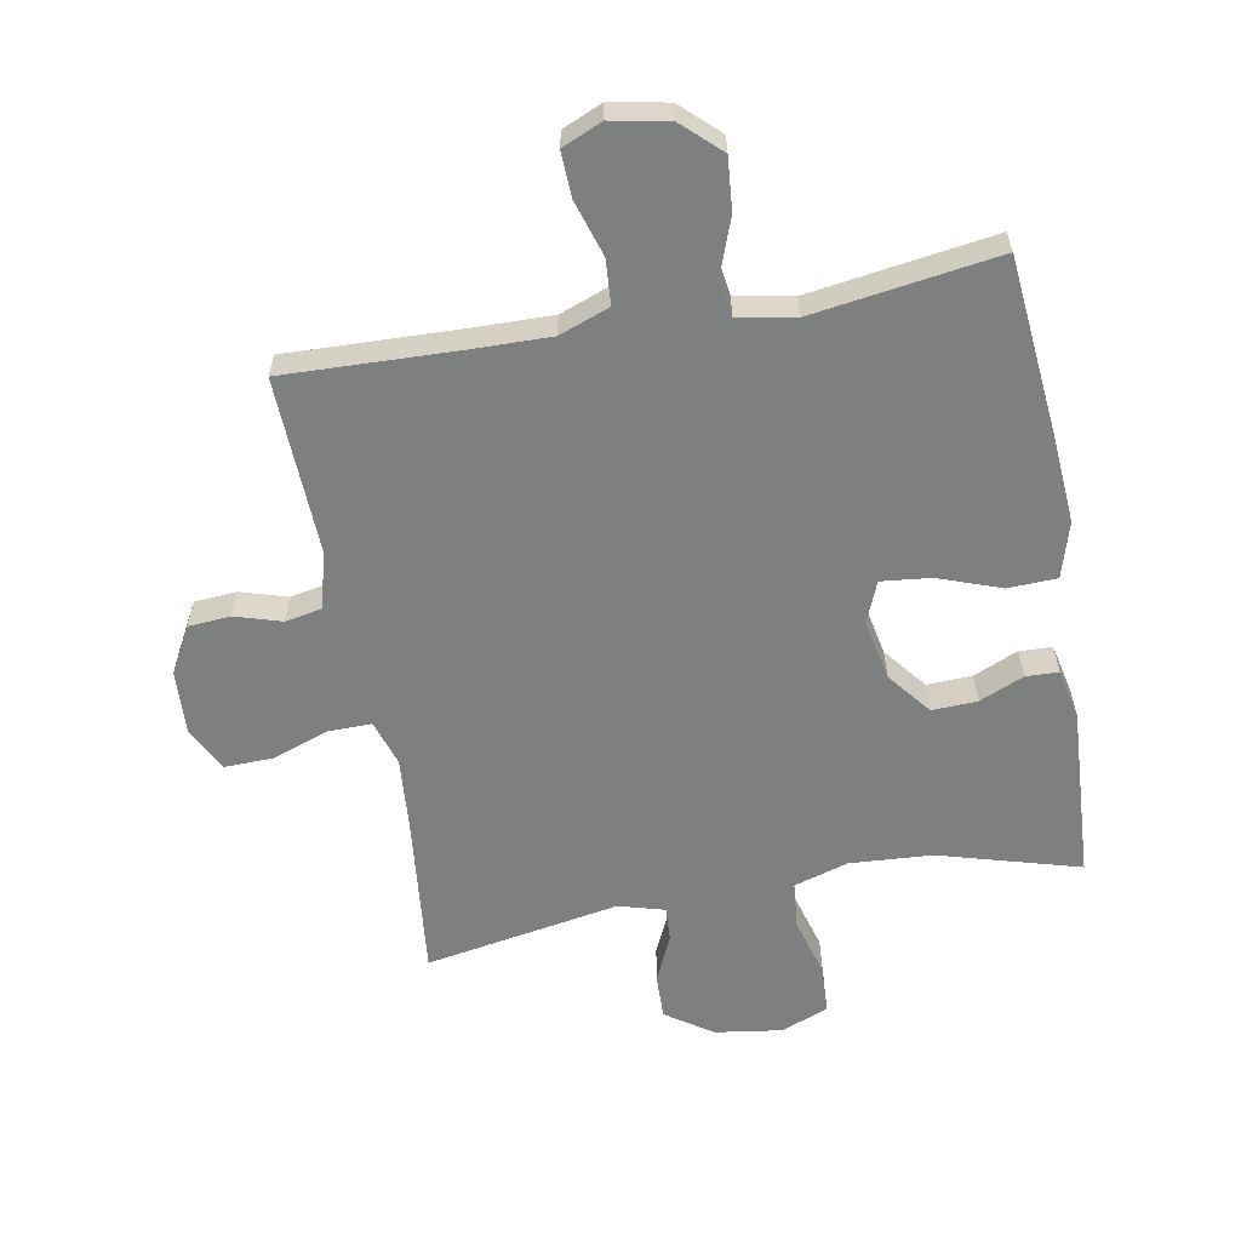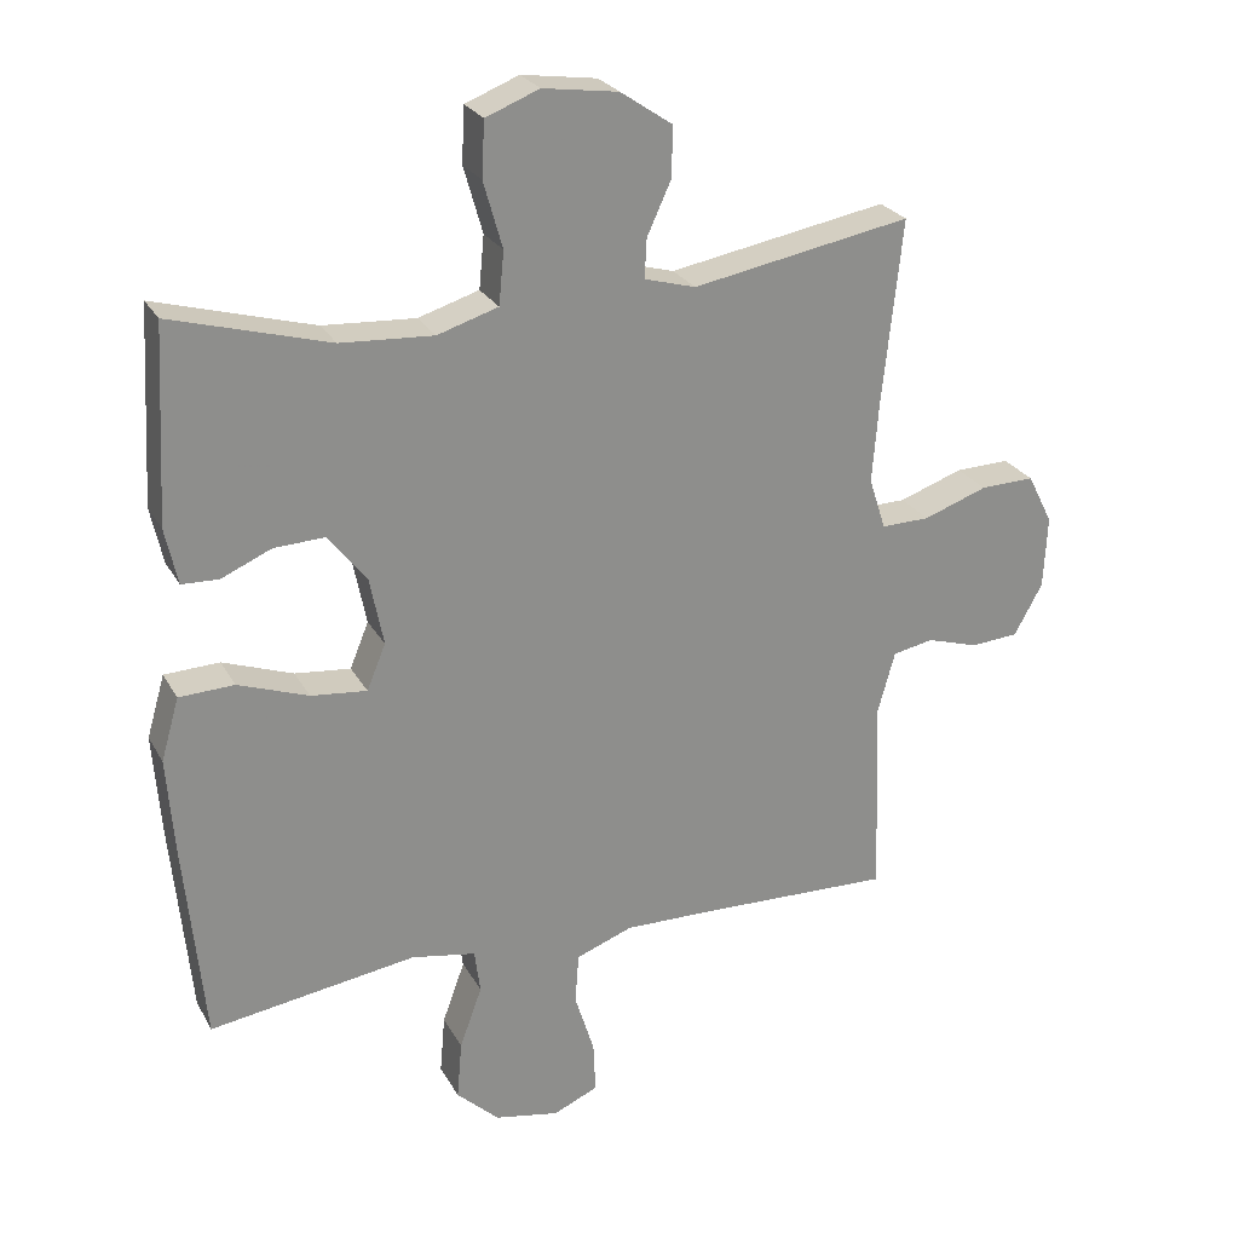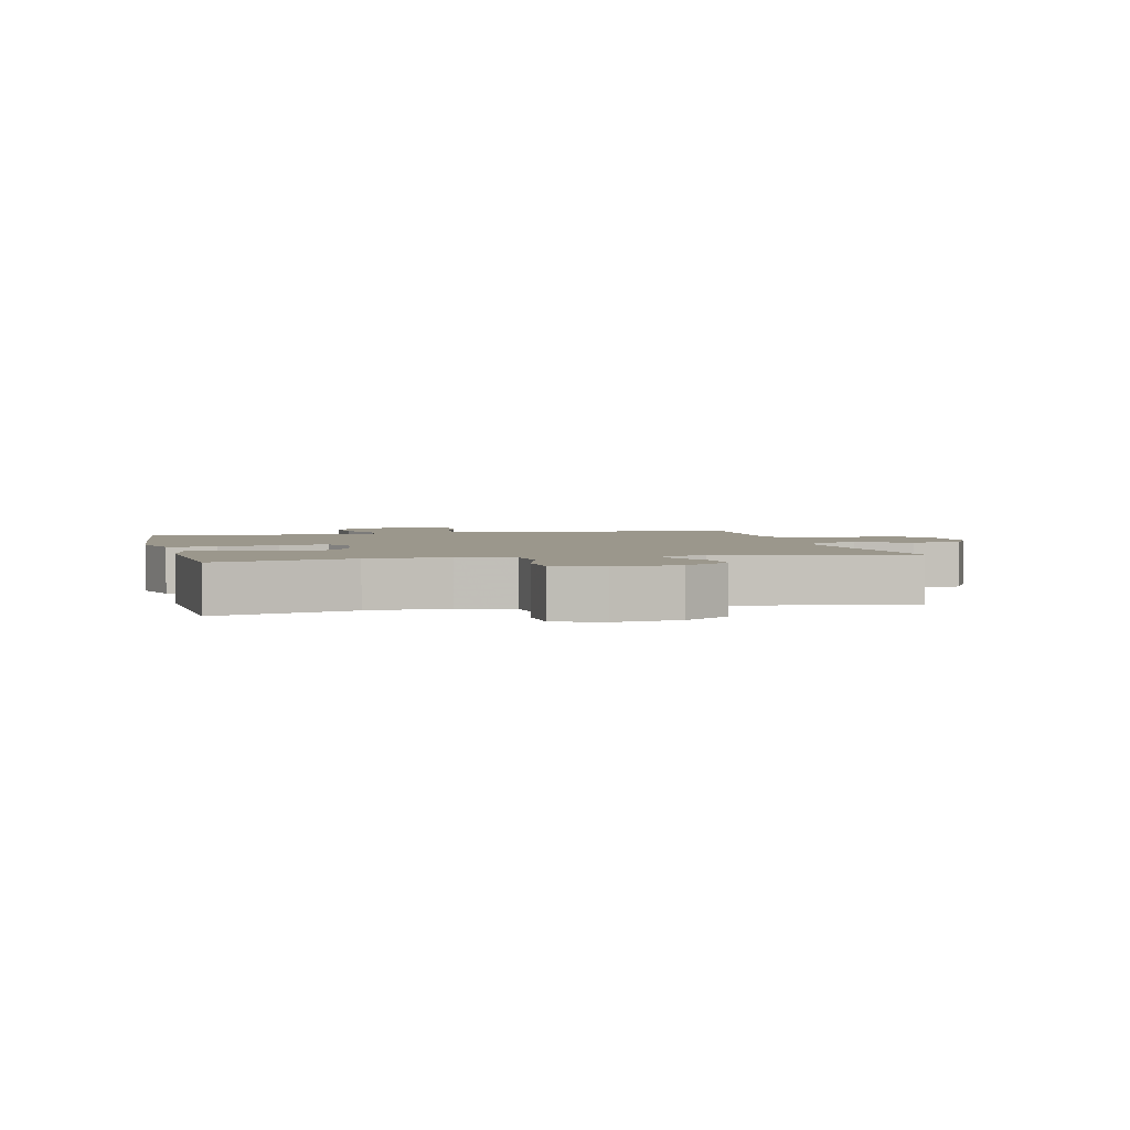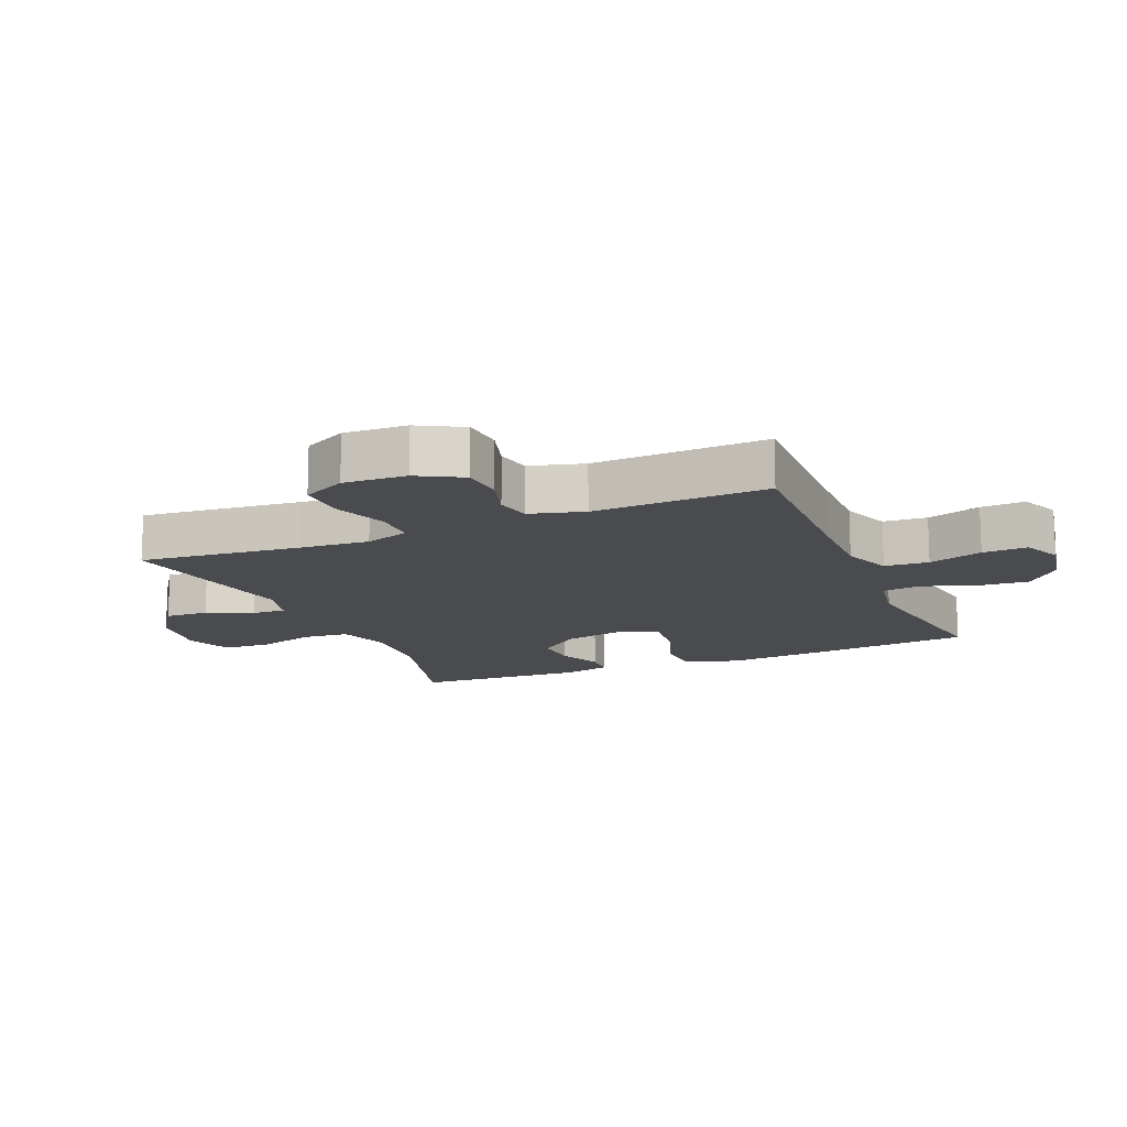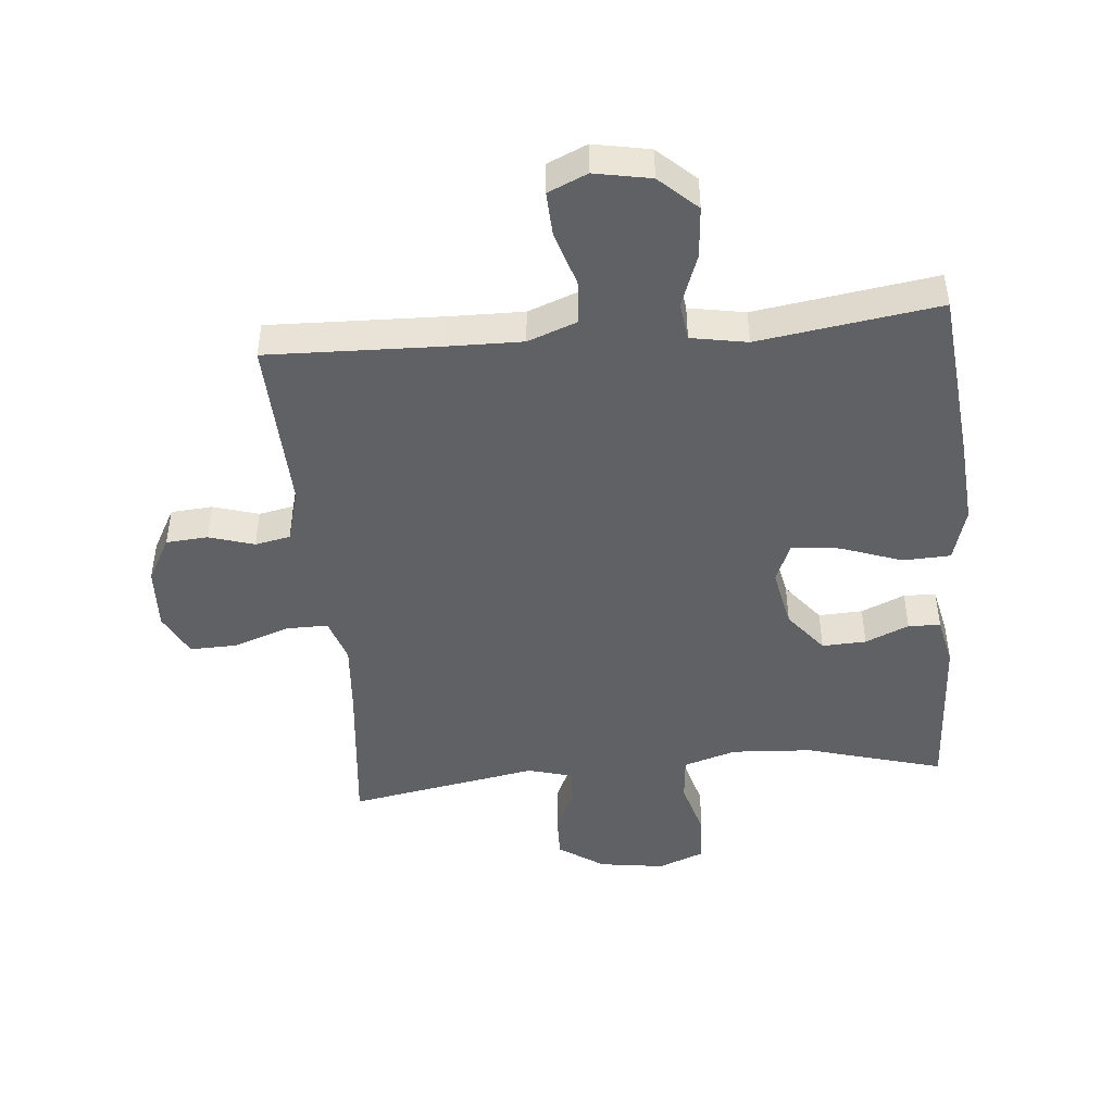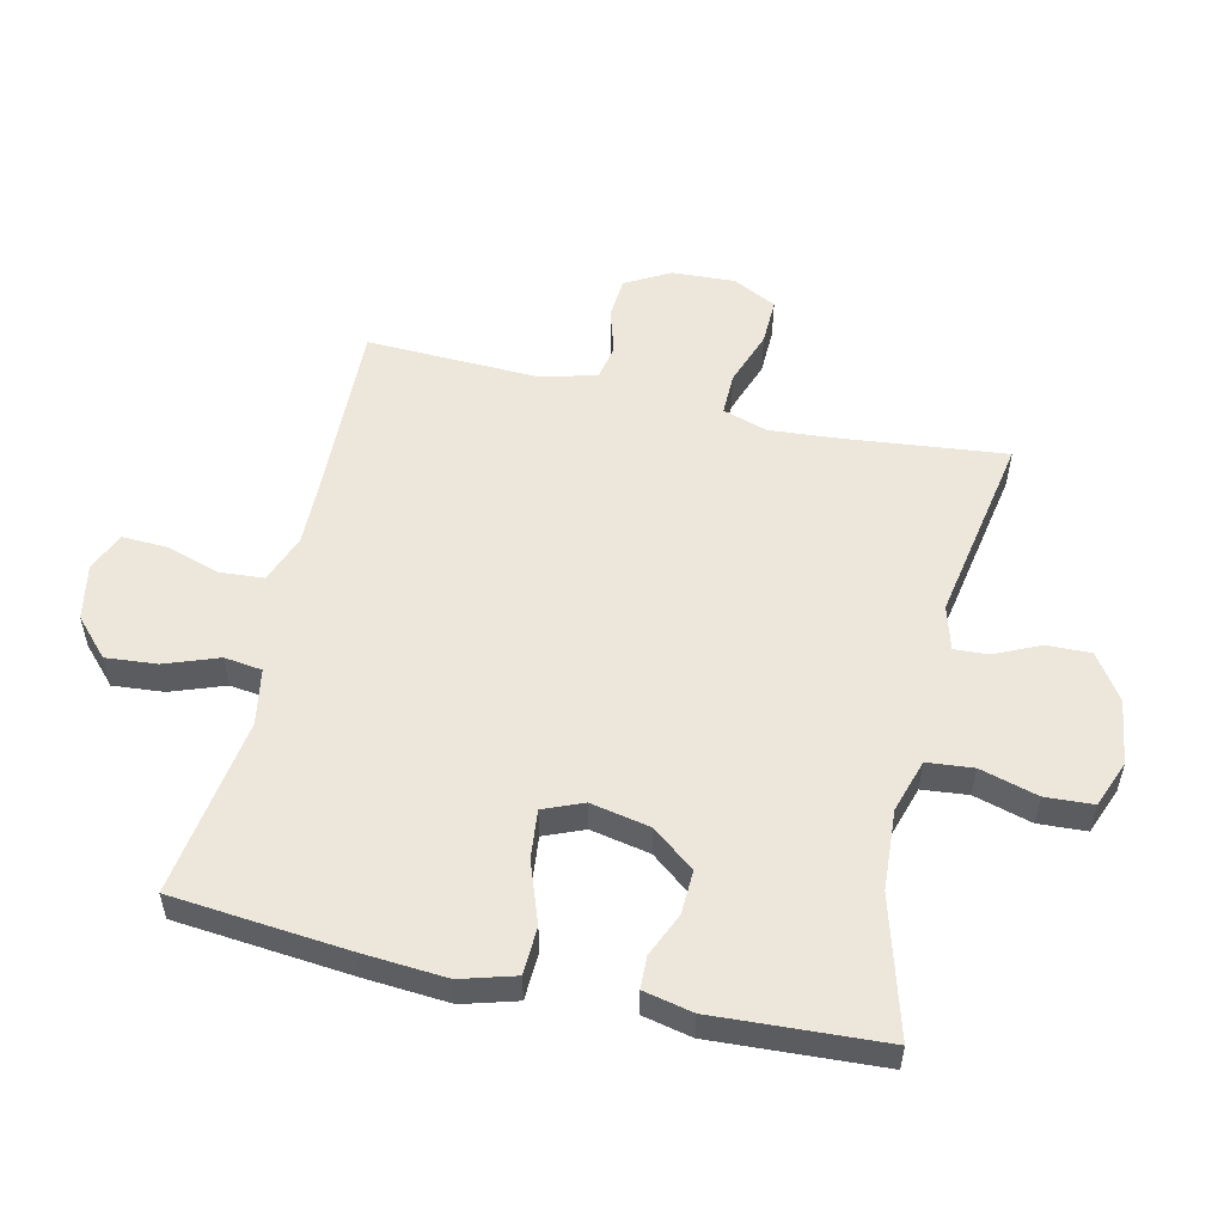
<metadata>
{"format":"obj","ext":"obj","renderer":"f3d","projection":"perspective","resolution":1024,"background":"white","views":[{"elev":-59.6,"azim":-169.7,"up":"+Y"},{"elev":25.4,"azim":-23.1,"up":"+Z"},{"elev":2.8,"azim":-13.2,"up":"+Y"},{"elev":-14.3,"azim":113.0,"up":"+Y"},{"elev":-46.2,"azim":-174.7,"up":"+Y"},{"elev":54.1,"azim":-77.1,"up":"+Y"}]}
</metadata>
<code>
v -0.5 0.07 0.5
v -0.282 0.07 0.438
v -0.154 0.07 0.43
v -0.07 0.07 0.456
v -0.063 0.07 0.529
v -0.089 0.07 0.621
v -0.085 0.07 0.697
v -0.011 0.07 0.726
v 0.093 0.07 0.711
v 0.165 0.07 0.662
v 0.163 0.07 0.592
v 0.13 0.07 0.52
v 0.127 0.07 0.466
v 0.198 0.07 0.446
v 0.5 0.07 0.5
v 0.473 0.07 0.247
v 0.464 0.07 0.134
v 0.487 0.07 0.063
v 0.554 0.07 0.064
v 0.642 0.07 0.095
v 0.717 0.07 0.097
v 0.752 0.07 0.028
v 0.747 0.07 -0.072
v 0.708 0.07 -0.143
v 0.642 0.07 -0.148
v 0.57 0.07 -0.126
v 0.514 0.07 -0.137
v 0.49 0.07 -0.223
v 0.5 0.07 -0.5
v 0.227 0.07 -0.491
v 0.108 0.07 -0.489
v 0.03 0.07 -0.518
v 0.025 0.07 -0.588
v 0.052 0.07 -0.674
v 0.055 0.07 -0.745
v -0.007 0.07 -0.772
v -0.096 0.07 -0.755
v -0.155 0.07 -0.7
v -0.148 0.07 -0.619
v -0.117 0.07 -0.534
v -0.125 0.07 -0.474
v -0.214 0.07 -0.458
v -0.5 0.07 -0.5
v -0.527 0.07 -0.221
v -0.537 0.07 -0.087
v -0.512 0.07 -0.001
v -0.436 0.07 0.002
v -0.339 0.07 -0.033
v -0.262 0.07 -0.041
v -0.236 0.07 0.022
v -0.255 0.07 0.117
v -0.308 0.07 0.184
v -0.378 0.07 0.181
v -0.447 0.07 0.151
v -0.498 0.07 0.153
v -0.515 0.07 0.231
v -0.5 0 0.5
v -0.282 0 0.438
v -0.154 0 0.43
v -0.07 0 0.456
v -0.063 0 0.529
v -0.089 0 0.621
v -0.085 0 0.697
v -0.011 0 0.726
v 0.093 0 0.711
v 0.165 0 0.662
v 0.163 0 0.592
v 0.13 0 0.52
v 0.127 0 0.466
v 0.198 0 0.446
v 0.5 0 0.5
v 0.473 0 0.247
v 0.464 0 0.134
v 0.487 0 0.063
v 0.554 0 0.064
v 0.642 0 0.095
v 0.717 0 0.097
v 0.752 0 0.028
v 0.747 0 -0.072
v 0.708 0 -0.143
v 0.642 0 -0.148
v 0.57 0 -0.126
v 0.514 0 -0.137
v 0.49 0 -0.223
v 0.5 0 -0.5
v 0.227 0 -0.491
v 0.108 0 -0.489
v 0.03 0 -0.518
v 0.025 0 -0.588
v 0.052 0 -0.674
v 0.055 0 -0.745
v -0.007 0 -0.772
v -0.096 0 -0.755
v -0.155 0 -0.7
v -0.148 0 -0.619
v -0.117 0 -0.534
v -0.125 0 -0.474
v -0.214 0 -0.458
v -0.5 0 -0.5
v -0.527 0 -0.221
v -0.537 0 -0.087
v -0.512 0 -0.001
v -0.436 0 0.002
v -0.339 0 -0.033
v -0.262 0 -0.041
v -0.236 0 0.022
v -0.255 0 0.117
v -0.308 0 0.184
v -0.378 0 0.181
v -0.447 0 0.151
v -0.498 0 0.153
v -0.515 0 0.231
f 53 54 55 56
f 52 53 56 1
f 51 52 1 2
f 50 51 2 3
f 45 46 47 48
f 45 48 49
f 42 43 44 45
f 41 42 45 49
f 37 38 39 40
f 35 36 37 40
f 33 34 35 40
f 32 33 40 41
f 31 32 41 49
f 28 29 30
f 27 28 30 31
f 23 24 25 26
f 23 26 27
f 22 23 27
f 19 20 21 22
f 18 19 22 27
f 17 18 27 31
f 14 15 16
f 13 14 16 17
f 9 10 11 12
f 9 12 13
f 8 9 13
f 5 6 7 8
f 4 5 8 13
f 50 3 4 13
f 31 49 50
f 13 17 31 50
f 112 111 110 109
f 57 112 109 108
f 58 57 108 107
f 59 58 107 106
f 104 103 102 101
f 105 104 101
f 101 100 99 98
f 105 101 98 97
f 96 95 94 93
f 96 93 92 91
f 96 91 90 89
f 97 96 89 88
f 105 97 88 87
f 86 85 84
f 87 86 84 83
f 82 81 80 79
f 83 82 79
f 83 79 78
f 78 77 76 75
f 83 78 75 74
f 87 83 74 73
f 72 71 70
f 73 72 70 69
f 68 67 66 65
f 69 68 65
f 69 65 64
f 64 63 62 61
f 69 64 61 60
f 69 60 59 106
f 106 105 87
f 106 87 73 69
f 1 57 58 2
f 2 58 59 3
f 3 59 60 4
f 4 60 61 5
f 5 61 62 6
f 6 62 63 7
f 7 63 64 8
f 8 64 65 9
f 9 65 66 10
f 10 66 67 11
f 11 67 68 12
f 12 68 69 13
f 13 69 70 14
f 14 70 71 15
f 15 71 72 16
f 16 72 73 17
f 17 73 74 18
f 18 74 75 19
f 19 75 76 20
f 20 76 77 21
f 21 77 78 22
f 22 78 79 23
f 23 79 80 24
f 24 80 81 25
f 25 81 82 26
f 26 82 83 27
f 27 83 84 28
f 28 84 85 29
f 29 85 86 30
f 30 86 87 31
f 31 87 88 32
f 32 88 89 33
f 33 89 90 34
f 34 90 91 35
f 35 91 92 36
f 36 92 93 37
f 37 93 94 38
f 38 94 95 39
f 39 95 96 40
f 40 96 97 41
f 41 97 98 42
f 42 98 99 43
f 43 99 100 44
f 44 100 101 45
f 45 101 102 46
f 46 102 103 47
f 47 103 104 48
f 48 104 105 49
f 49 105 106 50
f 50 106 107 51
f 51 107 108 52
f 52 108 109 53
f 53 109 110 54
f 54 110 111 55
f 55 111 112 56
f 56 112 57 1

</code>
